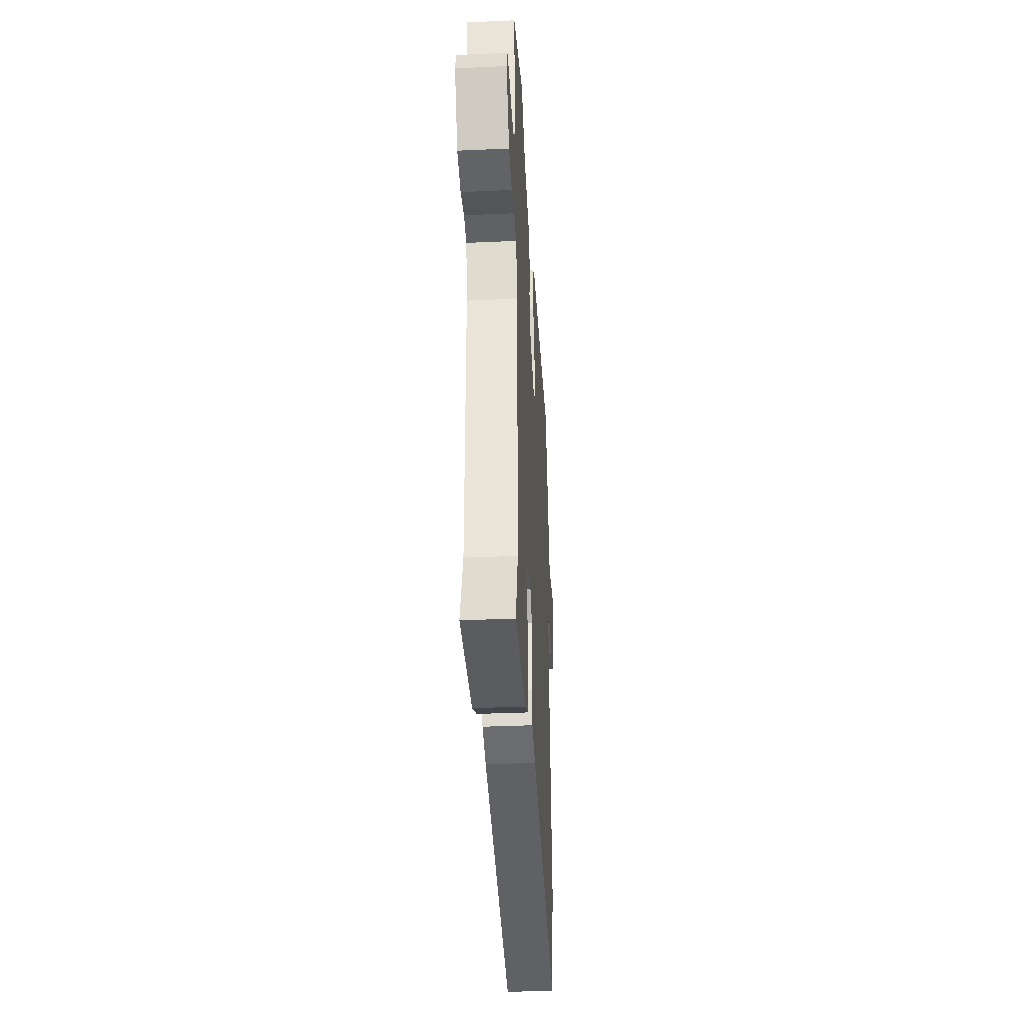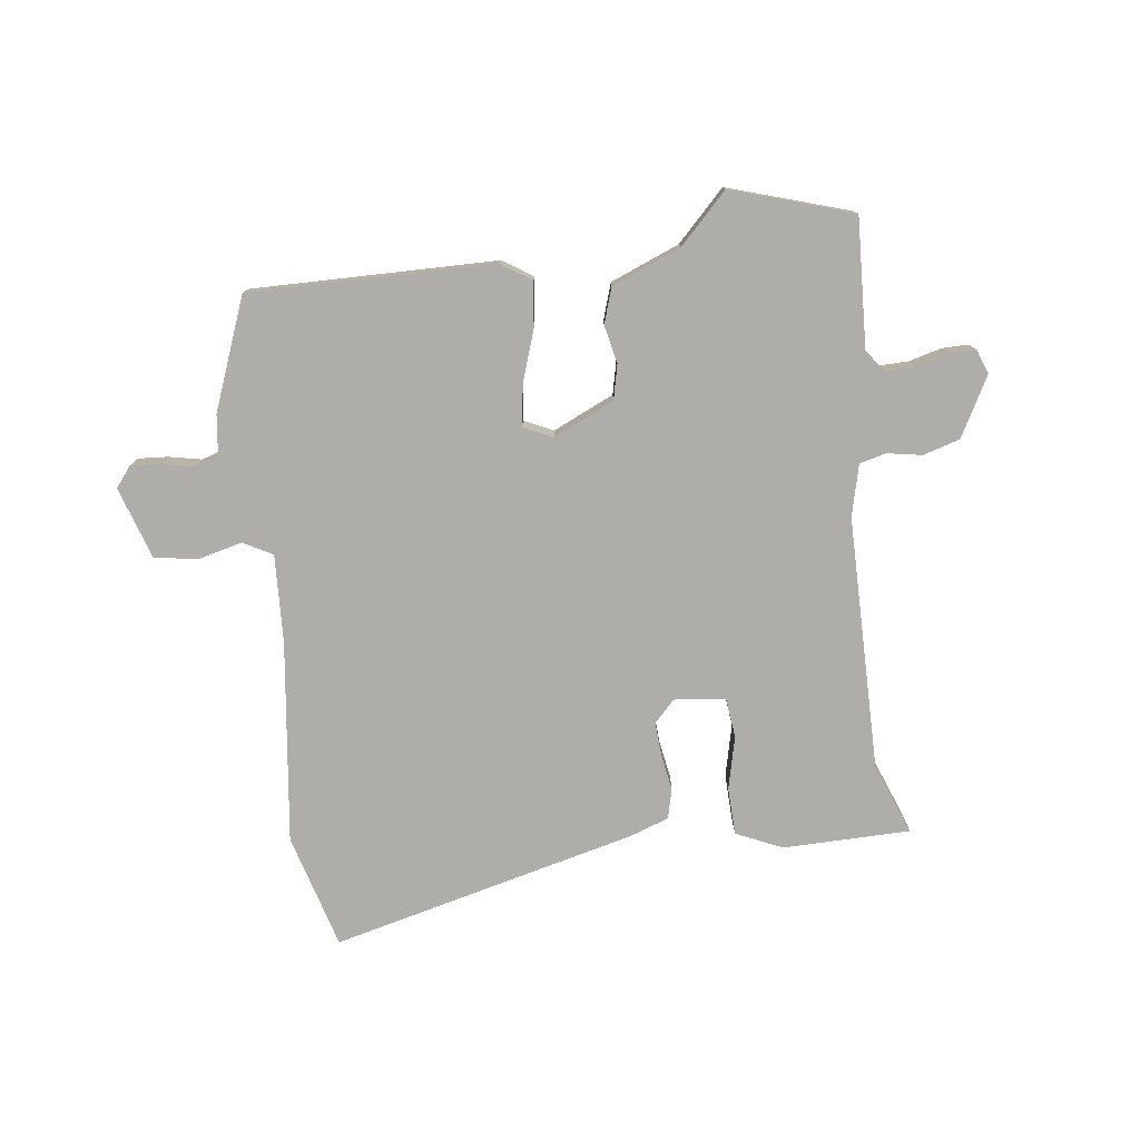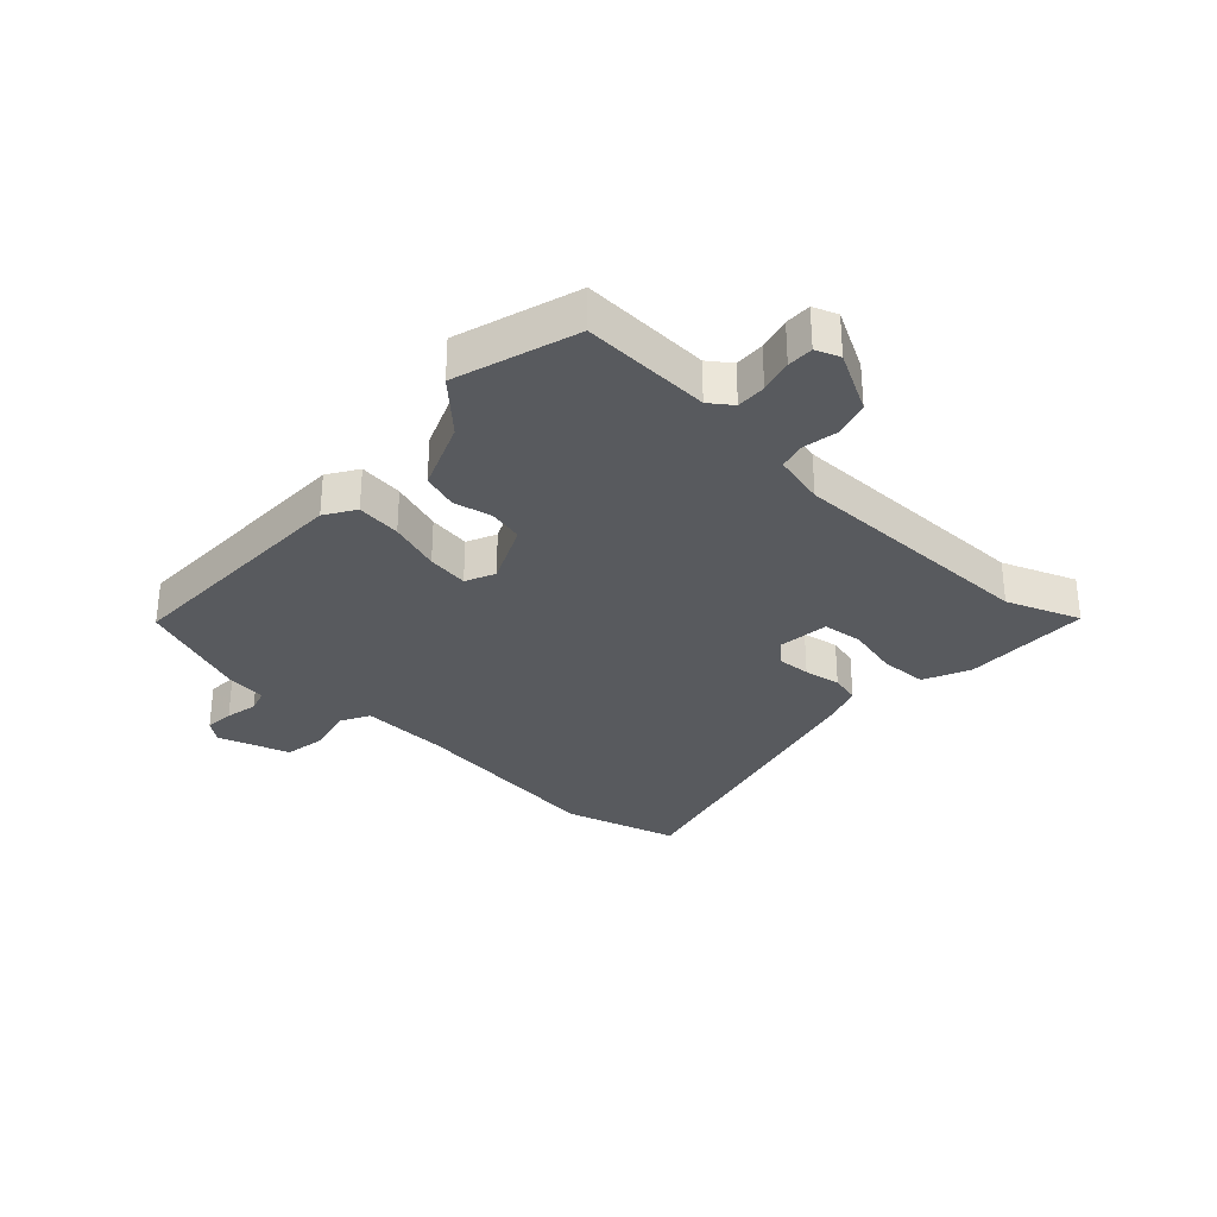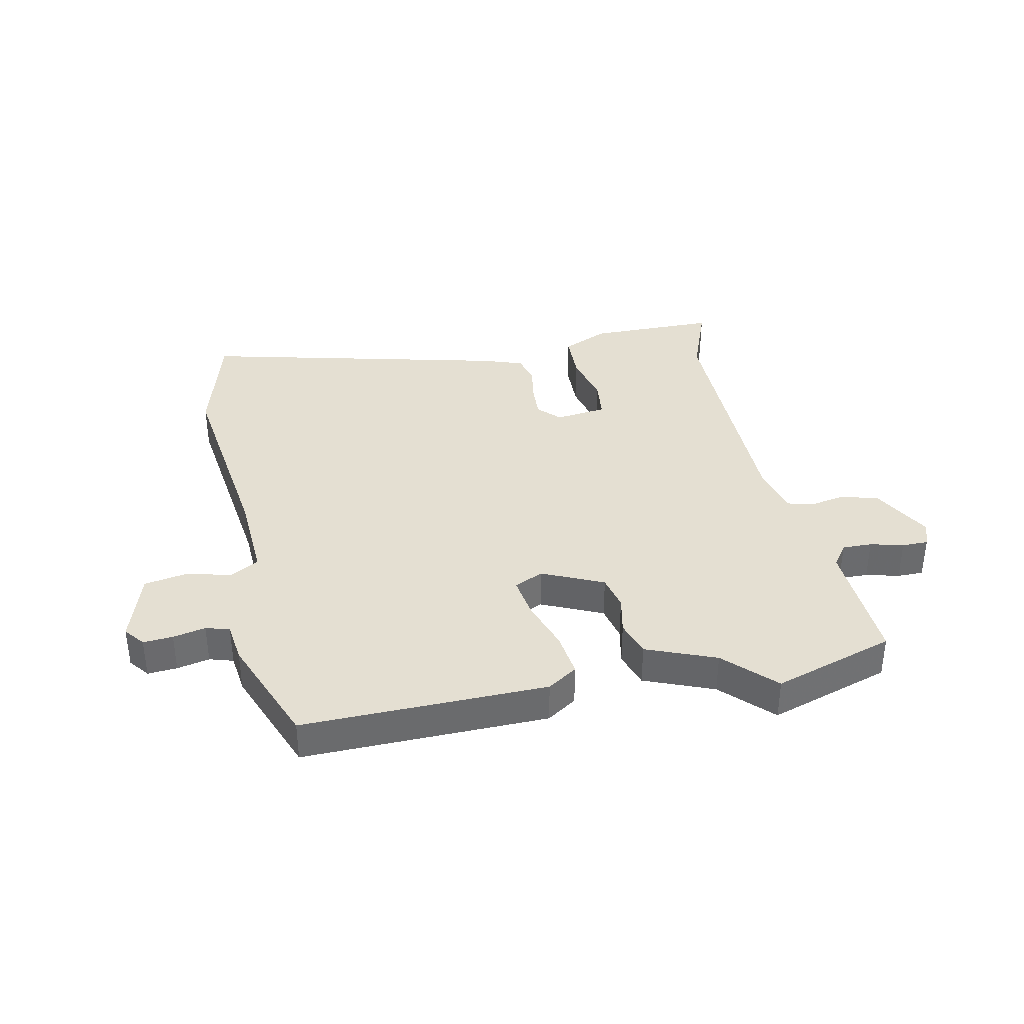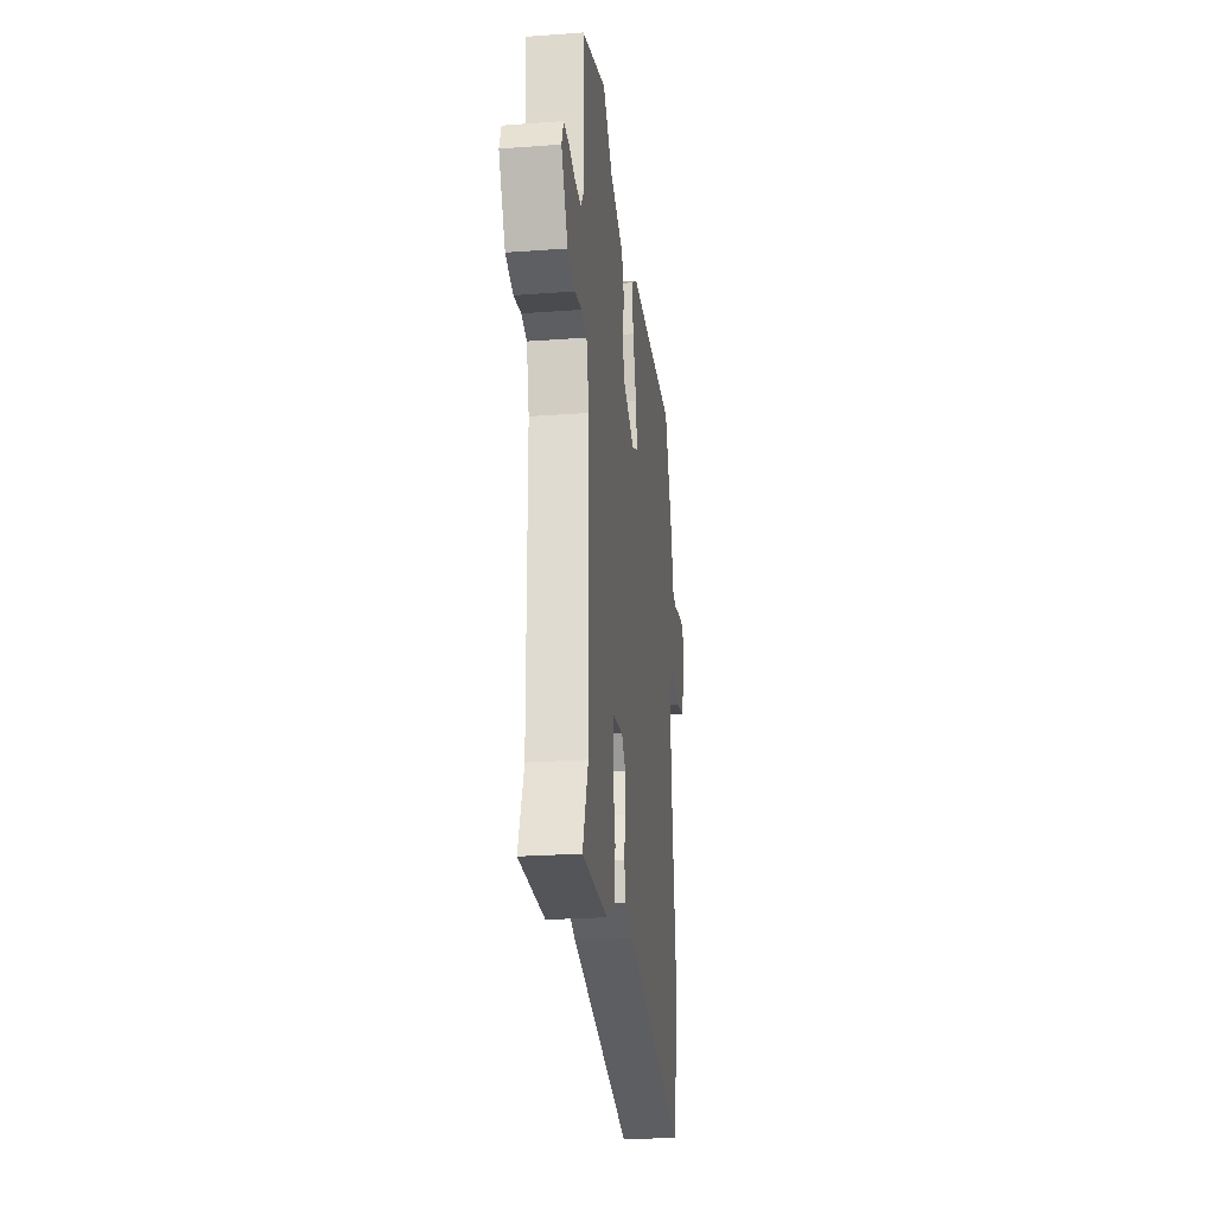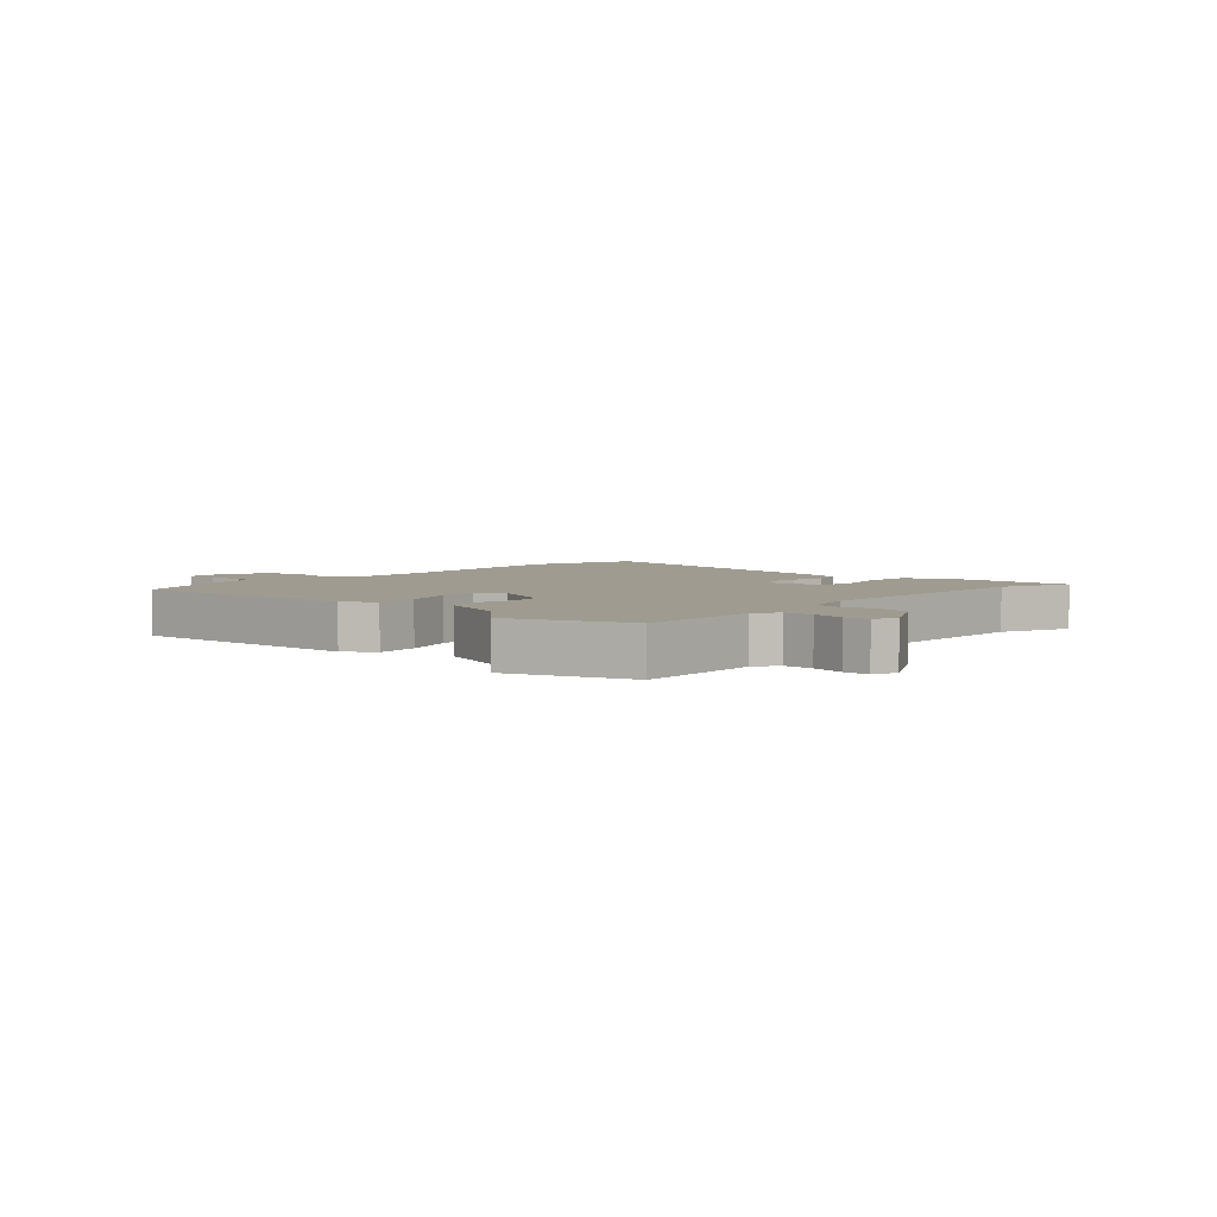
<metadata>
{"format":"obj","ext":"obj","renderer":"f3d","projection":"perspective","resolution":1024,"background":"white","views":[{"elev":-34.9,"azim":93.4,"up":"+Z"},{"elev":-77.2,"azim":7.7,"up":"+Y"},{"elev":-31.0,"azim":47.7,"up":"+Y"},{"elev":37.1,"azim":-11.5,"up":"+Y"},{"elev":-24.4,"azim":96.9,"up":"+Z"},{"elev":4.1,"azim":42.0,"up":"+Y"}]}
</metadata>
<code>
v 0.472 0.07 -0.425
v 0.518 0.07 -0.549
v 0.303 0.07 -0.55
v 0.225 0.07 -0.514
v 0.223 0.07 -0.434
v 0.245 0.07 -0.345
v 0.238 0.07 -0.278
v 0.151 0.07 -0.267
v 0.116 0.07 -0.303
v 0.119 0.07 -0.36
v 0.129 0.07 -0.422
v 0.116 0.07 -0.472
v 0.049 0.07 -0.495
v -0.468 0.07 -0.618
v -0.521 0.07 -0.424
v -0.475 0.07 -0.082
v -0.467 0.07 0.066
v -0.516 0.07 0.093
v -0.592 0.07 0.075
v -0.664 0.07 0.088
v -0.702 0.07 0.209
v -0.675 0.07 0.243
v -0.625 0.07 0.239
v -0.57 0.07 0.227
v -0.53 0.07 0.239
v -0.521 0.07 0.307
v -0.447 0.07 0.494
v -0.034 0.07 0.485
v 0.016 0.07 0.452
v 0.006 0.07 0.377
v -0.024 0.07 0.29
v -0.035 0.07 0.22
v 0.014 0.07 0.197
v 0.117 0.07 0.243
v 0.131 0.07 0.302
v 0.118 0.07 0.366
v 0.138 0.07 0.426
v 0.255 0.07 0.472
v 0.336 0.07 0.553
v 0.54 0.07 0.487
v 0.528 0.07 0.27
v 0.555 0.07 0.232
v 0.605 0.07 0.233
v 0.661 0.07 0.247
v 0.705 0.07 0.247
v 0.72 0.07 0.206
v 0.665 0.07 0.106
v 0.603 0.07 0.088
v 0.544 0.07 0.099
v 0.499 0.07 0.088
v 0.477 0.07 0.001
v 0.472 0 -0.425
v 0.518 0 -0.549
v 0.303 0 -0.55
v 0.225 0 -0.514
v 0.223 0 -0.434
v 0.245 0 -0.345
v 0.238 0 -0.278
v 0.151 0 -0.267
v 0.116 0 -0.303
v 0.119 0 -0.36
v 0.129 0 -0.422
v 0.116 0 -0.472
v 0.049 0 -0.495
v -0.468 0 -0.618
v -0.521 0 -0.424
v -0.475 0 -0.082
v -0.467 0 0.066
v -0.516 0 0.093
v -0.592 0 0.075
v -0.664 0 0.088
v -0.702 0 0.209
v -0.675 0 0.243
v -0.625 0 0.239
v -0.57 0 0.227
v -0.53 0 0.239
v -0.521 0 0.307
v -0.447 0 0.494
v -0.034 0 0.485
v 0.016 0 0.452
v 0.006 0 0.377
v -0.024 0 0.29
v -0.035 0 0.22
v 0.014 0 0.197
v 0.117 0 0.243
v 0.131 0 0.302
v 0.118 0 0.366
v 0.138 0 0.426
v 0.255 0 0.472
v 0.336 0 0.553
v 0.54 0 0.487
v 0.528 0 0.27
v 0.555 0 0.232
v 0.605 0 0.233
v 0.661 0 0.247
v 0.705 0 0.247
v 0.72 0 0.206
v 0.665 0 0.106
v 0.603 0 0.088
v 0.544 0 0.099
v 0.499 0 0.088
v 0.477 0 0.001
f 47 48 49
f 46 47 49
f 45 46 49
f 44 45 49
f 43 44 49
f 42 43 49 50
f 41 42 50
f 41 50 51
f 40 41 51
f 39 40 51
f 38 39 51
f 38 51 1
f 37 38 1
f 36 37 1
f 35 36 1
f 29 30 31
f 28 29 31
f 27 28 31
f 26 27 31
f 25 26 31
f 24 25 31 32
f 22 23 24
f 21 22 24
f 20 21 24
f 19 20 24
f 18 19 24
f 24 32 33
f 18 24 33
f 17 18 33
f 14 15 16
f 13 14 16
f 12 13 16
f 11 12 16
f 10 11 16
f 16 17 33
f 10 16 33
f 9 10 33
f 4 5 6
f 3 4 6
f 2 3 6
f 1 2 6
f 1 6 7
f 34 35 1 7
f 8 9 33 34
f 7 8 34
f 100 99 98
f 100 98 97
f 100 97 96
f 100 96 95
f 100 95 94
f 101 100 94 93
f 101 93 92
f 102 101 92
f 102 92 91
f 102 91 90
f 102 90 89
f 52 102 89
f 52 89 88
f 52 88 87
f 52 87 86
f 82 81 80
f 82 80 79
f 82 79 78
f 82 78 77
f 82 77 76
f 83 82 76 75
f 75 74 73
f 75 73 72
f 75 72 71
f 75 71 70
f 75 70 69
f 84 83 75
f 84 75 69
f 84 69 68
f 67 66 65
f 67 65 64
f 67 64 63
f 67 63 62
f 67 62 61
f 84 68 67
f 84 67 61
f 84 61 60
f 57 56 55
f 57 55 54
f 57 54 53
f 57 53 52
f 58 57 52
f 58 52 86 85
f 85 84 60 59
f 85 59 58
f 1 52 53 2
f 2 53 54 3
f 3 54 55 4
f 4 55 56 5
f 5 56 57 6
f 6 57 58 7
f 7 58 59 8
f 8 59 60 9
f 9 60 61 10
f 10 61 62 11
f 11 62 63 12
f 12 63 64 13
f 13 64 65 14
f 14 65 66 15
f 15 66 67 16
f 16 67 68 17
f 17 68 69 18
f 18 69 70 19
f 19 70 71 20
f 20 71 72 21
f 21 72 73 22
f 22 73 74 23
f 23 74 75 24
f 24 75 76 25
f 25 76 77 26
f 26 77 78 27
f 27 78 79 28
f 28 79 80 29
f 29 80 81 30
f 30 81 82 31
f 31 82 83 32
f 32 83 84 33
f 33 84 85 34
f 34 85 86 35
f 35 86 87 36
f 36 87 88 37
f 37 88 89 38
f 38 89 90 39
f 39 90 91 40
f 40 91 92 41
f 41 92 93 42
f 42 93 94 43
f 43 94 95 44
f 44 95 96 45
f 45 96 97 46
f 46 97 98 47
f 47 98 99 48
f 48 99 100 49
f 49 100 101 50
f 50 101 102 51
f 51 102 52 1

</code>
